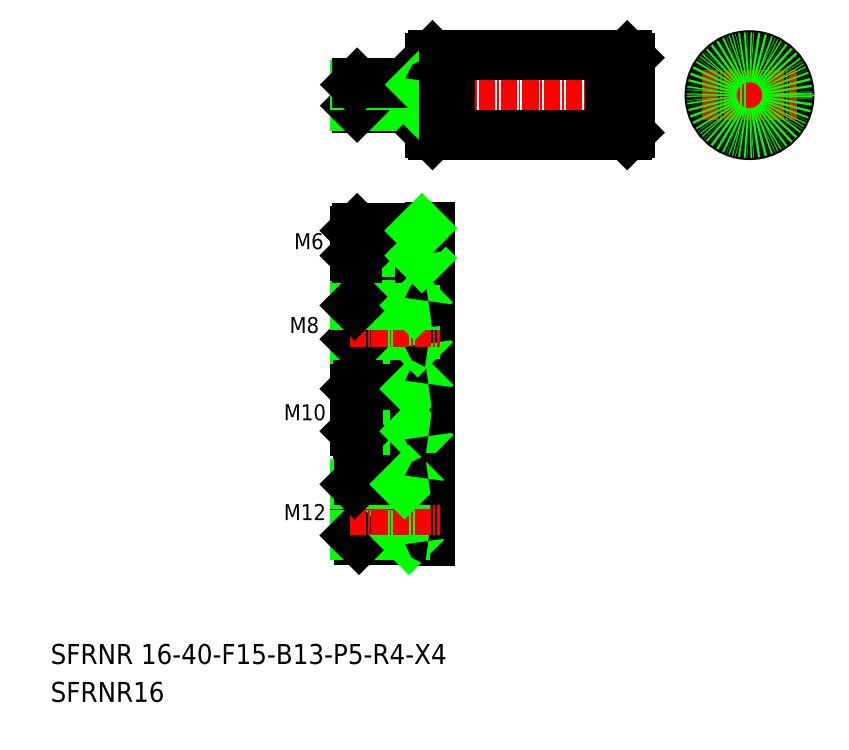
<metadata>
{"format":"dxf","ext":"dxf","renderer":"ezdxf+matplotlib","layout":"modelspace","background":"white","min_lineweight":24,"dpi":150}
</metadata>
<code>
0
SECTION
2
ENTITIES
0
LINE
8
CENTER
10
69.5
20
131.5
30
0
11
127.5
21
131.5
31
0
0
LINE
8
0
10
86.5
20
123.5
30
0
11
88.85
21
123.5
31
0
0
LINE
8
0
10
86.5
20
139.5
30
0
11
88.85
21
139.5
31
0
0
TEXT
8
0
10
10
20
17.59
30
0
40
4
1
SFRNR 16-40-F15-B13-P5-R4-X4
0
TEXT
8
0
10
10
20
10
30
0
40
4
1
SFRNR16
0
TEXT
8
0
10
56.72
20
66.41
30
0
40
3.2
1
M10
0
LINE
8
0
10
70.9
20
89.42
30
0
11
70.9
21
82.67
31
0
0
LINE
8
0
10
85.9
20
90.35
30
0
11
85.9
21
81.75
31
0
0
LINE
8
0
10
82.9
20
90.05
30
0
11
82.9
21
82.05
31
0
0
LINE
8
0
10
71.53
20
82.05
30
0
11
71.53
21
90.05
31
0
0
LINE
8
CENTER
10
69.89
20
68.47
30
0
11
88.07
21
68.47
31
0
0
LINE
8
0
10
71.65
20
63.47
30
0
11
85.7
21
63.47
31
0
0
LINE
8
0
10
71.53
20
82.05
30
0
11
85.7
21
82.05
31
0
0
LINE
8
0
10
70.9
20
64.22
30
0
11
82.9
21
64.22
31
0
0
LINE
8
0
10
70.9
20
72.72
30
0
11
82.9
21
72.72
31
0
0
LINE
8
0
10
71.65
20
73.47
30
0
11
85.7
21
73.47
31
0
0
LINE
8
0
10
70.9
20
82.67
30
0
11
82.9
21
82.67
31
0
0
LINE
8
0
10
70.9
20
72.72
30
0
11
70.9
21
64.22
31
0
0
LINE
8
0
10
71.65
20
63.47
30
0
11
71.65
21
73.47
31
0
0
LINE
8
0
10
70.9
20
64.22
30
0
11
71.65
21
63.47
31
0
0
LINE
8
0
10
70.9
20
72.72
30
0
11
71.65
21
73.47
31
0
0
LINE
8
0
10
70.9
20
82.67
30
0
11
71.53
21
82.05
31
0
0
LINE
8
0
10
82.9
20
73.47
30
0
11
82.9
21
63.47
31
0
0
LINE
8
0
10
85.9
20
73.77
30
0
11
85.9
21
63.17
31
0
0
LINE
8
0
10
82.9
20
64.22
30
0
11
83.65
21
63.47
31
0
0
ARC
8
0
10
85.7
20
63.27
30
0
40
0.2
50
0
51
90
0
LINE
8
0
10
82.9
20
72.72
30
0
11
83.65
21
73.47
31
0
0
ARC
8
0
10
85.7
20
73.67
30
0
40
0.2
50
270
51
0
0
LINE
8
0
10
82.9
20
82.67
30
0
11
83.53
21
82.05
31
0
0
ARC
8
0
10
85.7
20
81.85
30
0
40
0.2
50
0
51
90
0
LINE
8
CENTER
10
69.89
20
86.05
30
0
11
88.07
21
86.05
31
0
0
LINE
8
CENTER
10
69.89
20
101.9
30
0
11
87.93
21
101.9
31
0
0
LINE
8
0
10
71.4
20
98.9
30
0
11
85.7
21
98.9
31
0
0
LINE
8
0
10
70.9
20
99.4
30
0
11
83.9
21
99.4
31
0
0
LINE
8
0
10
70.9
20
104.4
30
0
11
83.9
21
104.4
31
0
0
LINE
8
0
10
71.4
20
104.9
30
0
11
85.7
21
104.9
31
0
0
LINE
8
0
10
71.53
20
90.05
30
0
11
85.7
21
90.05
31
0
0
LINE
8
0
10
70.9
20
89.42
30
0
11
82.9
21
89.42
31
0
0
LINE
8
0
10
70.9
20
99.4
30
0
11
70.9
21
104.4
31
0
0
LINE
8
0
10
71.4
20
98.9
30
0
11
71.4
21
104.9
31
0
0
TEXT
8
0
10
57.86
20
83.89
30
0
40
3.2
1
M8
0
LINE
8
0
10
70.9
20
89.42
30
0
11
71.53
21
90.05
31
0
0
LINE
8
0
10
70.9
20
99.4
30
0
11
71.4
21
98.9
31
0
0
TEXT
8
0
10
58.77
20
100.7
30
0
40
3.2
1
M6
0
LINE
8
0
10
70.9
20
104.4
30
0
11
71.4
21
104.9
31
0
0
LINE
8
0
10
83.9
20
104.9
30
0
11
83.9
21
98.9
31
0
0
LINE
8
0
10
85.9
20
105.2
30
0
11
85.9
21
98.6
31
0
0
LINE
8
0
10
82.9
20
89.42
30
0
11
83.53
21
90.05
31
0
0
ARC
8
0
10
85.7
20
90.25
30
0
40
0.2
50
270
51
0
0
ARC
8
0
10
85.7
20
98.7
30
0
40
0.2
50
0
51
90
0
LINE
8
0
10
83.9
20
99.4
30
0
11
84.4
21
98.9
31
0
0
ARC
8
0
10
85.7
20
105.1
30
0
40
0.2
50
270
51
0
0
LINE
8
0
10
83.9
20
104.4
30
0
11
84.4
21
104.9
31
0
0
LINE
8
0
10
71
20
133.6
30
0
11
71
21
129.4
31
0
0
LINE
8
0
10
71.4
20
129
30
0
11
71.4
21
134
31
0
0
LINE
8
0
10
84
20
134
30
0
11
84
21
129
31
0
0
LINE
8
0
10
86.5
20
139.5
30
0
11
86.5
21
123.5
31
0
0
LINE
8
0
10
86
20
139
30
0
11
86
21
124
31
0
0
LINE
8
0
10
71.4
20
129
30
0
11
85.8
21
129
31
0
0
LINE
8
0
10
71
20
129.4
30
0
11
84
21
129.4
31
0
0
LINE
8
0
10
71
20
129.4
30
0
11
71.4
21
129
31
0
0
LINE
8
0
10
86
20
124
30
0
11
86.5
21
123.5
31
0
0
ARC
8
0
10
85.8
20
128.8
30
0
40
0.2
50
0
51
90
0
LINE
8
0
10
84
20
129.4
30
0
11
84.4
21
129
31
0
0
LINE
8
0
10
71
20
133.6
30
0
11
84
21
133.6
31
0
0
LINE
8
0
10
71.4
20
134
30
0
11
85.8
21
134
31
0
0
LINE
8
0
10
71
20
133.6
30
0
11
71.4
21
134
31
0
0
LINE
8
0
10
86.5
20
139.5
30
0
11
86
21
139
31
0
0
LINE
8
0
10
84
20
133.6
30
0
11
84.4
21
134
31
0
0
ARC
8
0
10
85.8
20
134.2
30
0
40
0.2
50
270
51
0
0
LINE
8
0
10
125.5
20
139.5
30
0
11
125.5
21
123.5
31
0
0
LINE
8
0
10
126
20
139
30
0
11
126
21
124
31
0
0
LINE
8
0
10
125.5
20
123.5
30
0
11
126
21
124
31
0
0
LINE
8
0
10
125.5
20
139.5
30
0
11
126
21
139
31
0
0
LINE
8
CENTER
10
150
20
141
30
0
11
150
21
122
31
0
0
CIRCLE
8
0
10
150
20
131.5
30
0
40
2.1
0
CIRCLE
8
0
10
150
20
131.5
30
0
40
2.5
0
CIRCLE
8
0
10
150
20
131.5
30
0
40
8
0
LINE
8
CENTER
10
140.5
20
131.5
30
0
11
159.5
21
131.5
31
0
0
TEXT
8
0
10
56.72
20
46.41
30
0
40
3.2
1
M12
0
LINE
8
0
10
70.9
20
53.6
30
0
11
70.9
21
43.35
31
0
0
LINE
8
0
10
80.9
20
54.47
30
0
11
80.9
21
42.47
31
0
0
LINE
8
0
10
85.9
20
54.77
30
0
11
85.9
21
42.17
31
0
0
LINE
8
0
10
71.78
20
42.47
30
0
11
71.78
21
54.47
31
0
0
LINE
8
0
10
71.78
20
42.47
30
0
11
85.7
21
42.47
31
0
0
LINE
8
0
10
70.9
20
43.35
30
0
11
80.9
21
43.35
31
0
0
LINE
8
0
10
70.9
20
43.35
30
0
11
71.78
21
42.47
31
0
0
LINE
8
0
10
80.9
20
43.35
30
0
11
81.78
21
42.47
31
0
0
ARC
8
0
10
85.7
20
42.27
30
0
40
0.2
50
0
51
90
0
LINE
8
CENTER
10
69.89
20
48.47
30
0
11
88.07
21
48.47
31
0
0
LINE
8
0
10
70.9
20
53.6
30
0
11
80.9
21
53.6
31
0
0
LINE
8
0
10
71.78
20
54.47
30
0
11
85.7
21
54.47
31
0
0
LINE
8
0
10
70.9
20
53.6
30
0
11
71.78
21
54.47
31
0
0
LINE
8
0
10
80.9
20
53.6
30
0
11
81.78
21
54.47
31
0
0
ARC
8
0
10
85.7
20
54.67
30
0
40
0.2
50
270
51
0
0
LINE
8
0
10
90
20
139.5
30
0
11
90
21
123.5
31
0
0
LINE
8
0
10
122
20
139.5
30
0
11
122
21
123.5
31
0
0
LINE
8
0
10
88.85
20
139.5
30
0
11
88.85
21
123.5
31
0
0
LINE
8
0
10
123.2
20
139.5
30
0
11
123.2
21
123.5
31
0
0
LINE
8
0
10
88.85
20
139.1
30
0
11
90
21
139.1
31
0
0
LINE
8
0
10
88.85
20
123.9
30
0
11
90
21
123.9
31
0
0
LINE
8
0
10
122
20
123.9
30
0
11
123.2
21
123.9
31
0
0
LINE
8
0
10
123.2
20
123.5
30
0
11
125.5
21
123.5
31
0
0
LINE
8
0
10
90
20
123.5
30
0
11
122
21
123.5
31
0
0
LINE
8
0
10
122
20
139.1
30
0
11
123.2
21
139.1
31
0
0
LINE
8
0
10
123.2
20
139.5
30
0
11
125.5
21
139.5
31
0
0
LINE
8
0
10
90
20
139.5
30
0
11
122
21
139.5
31
0
0
CIRCLE
8
0
10
150
20
131.5
30
0
40
7.6
0
ENDSEC
0
EOF

</code>
